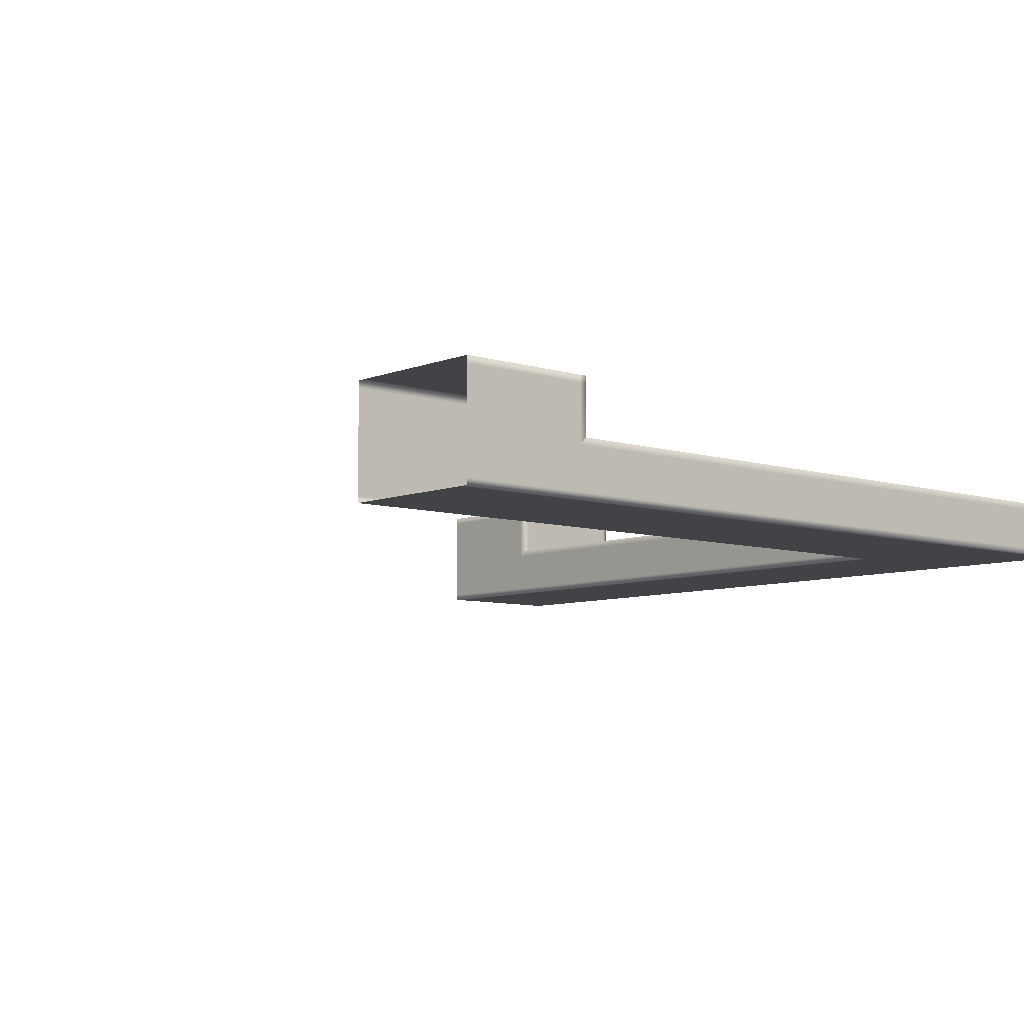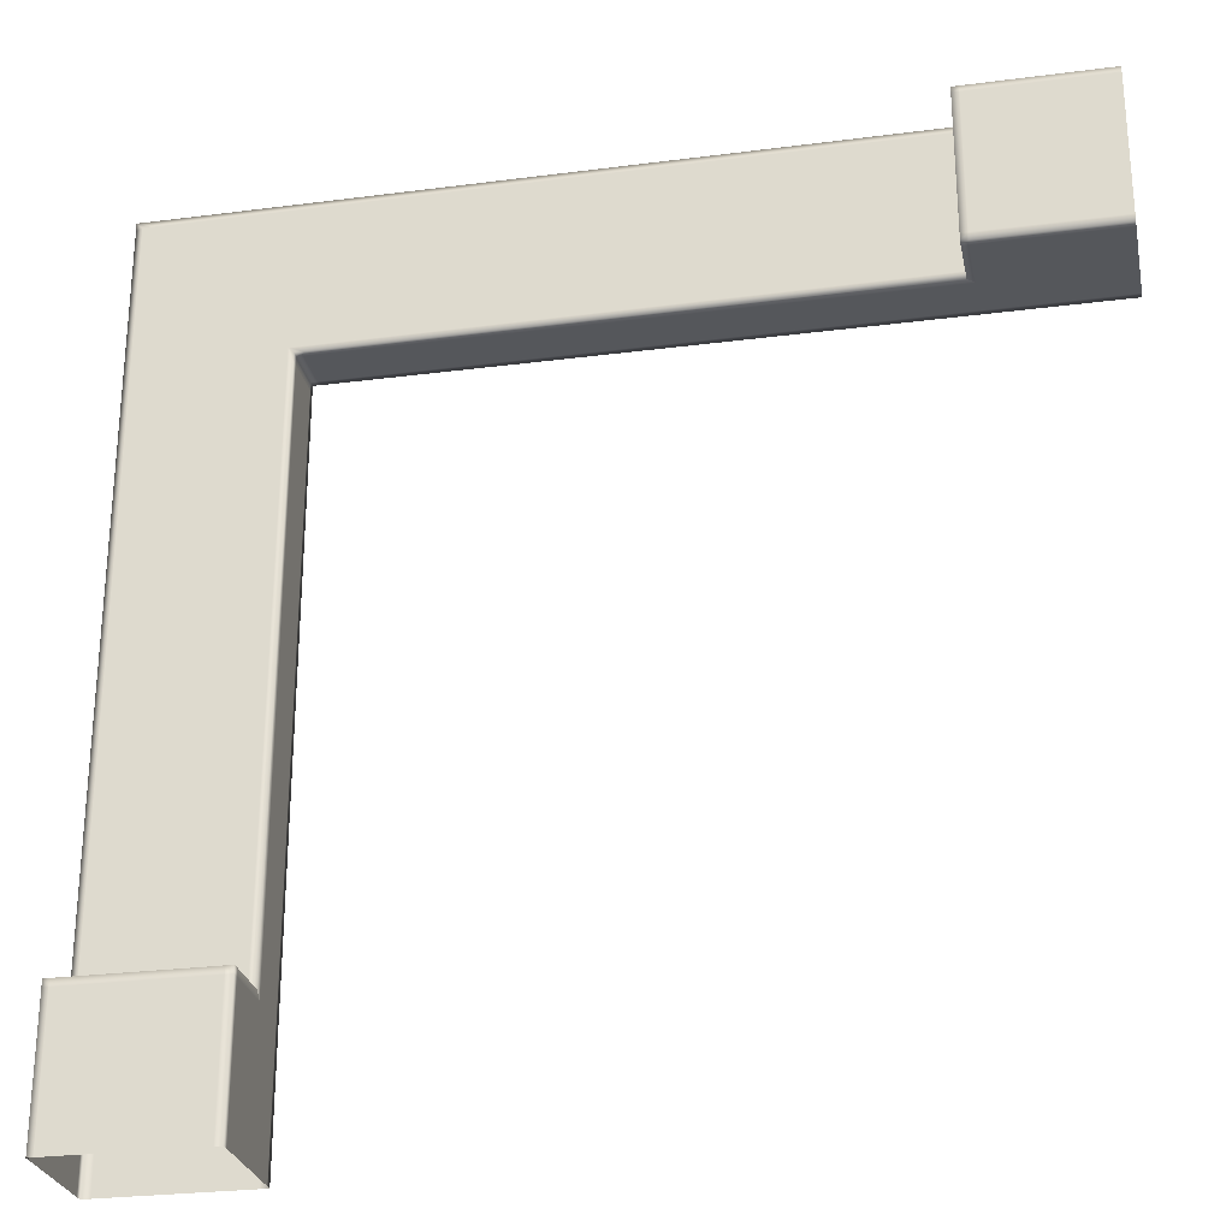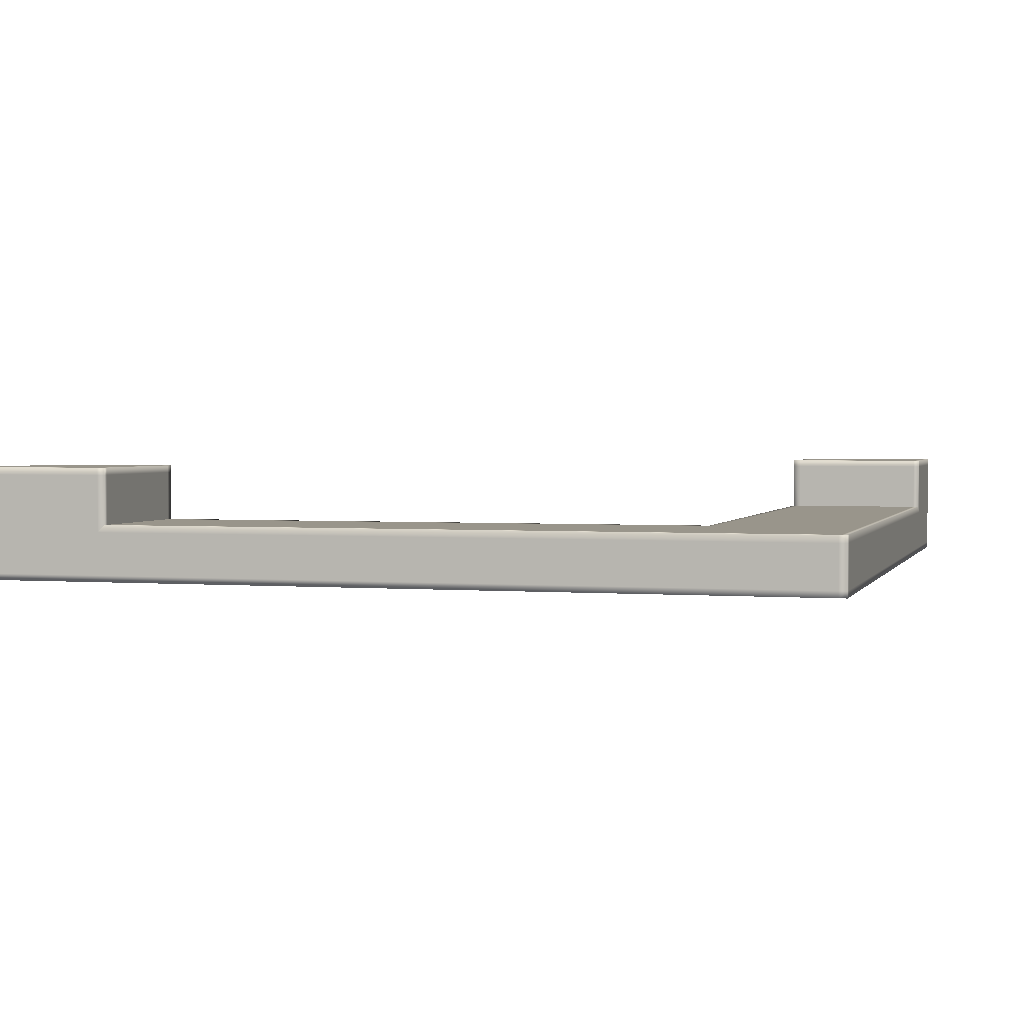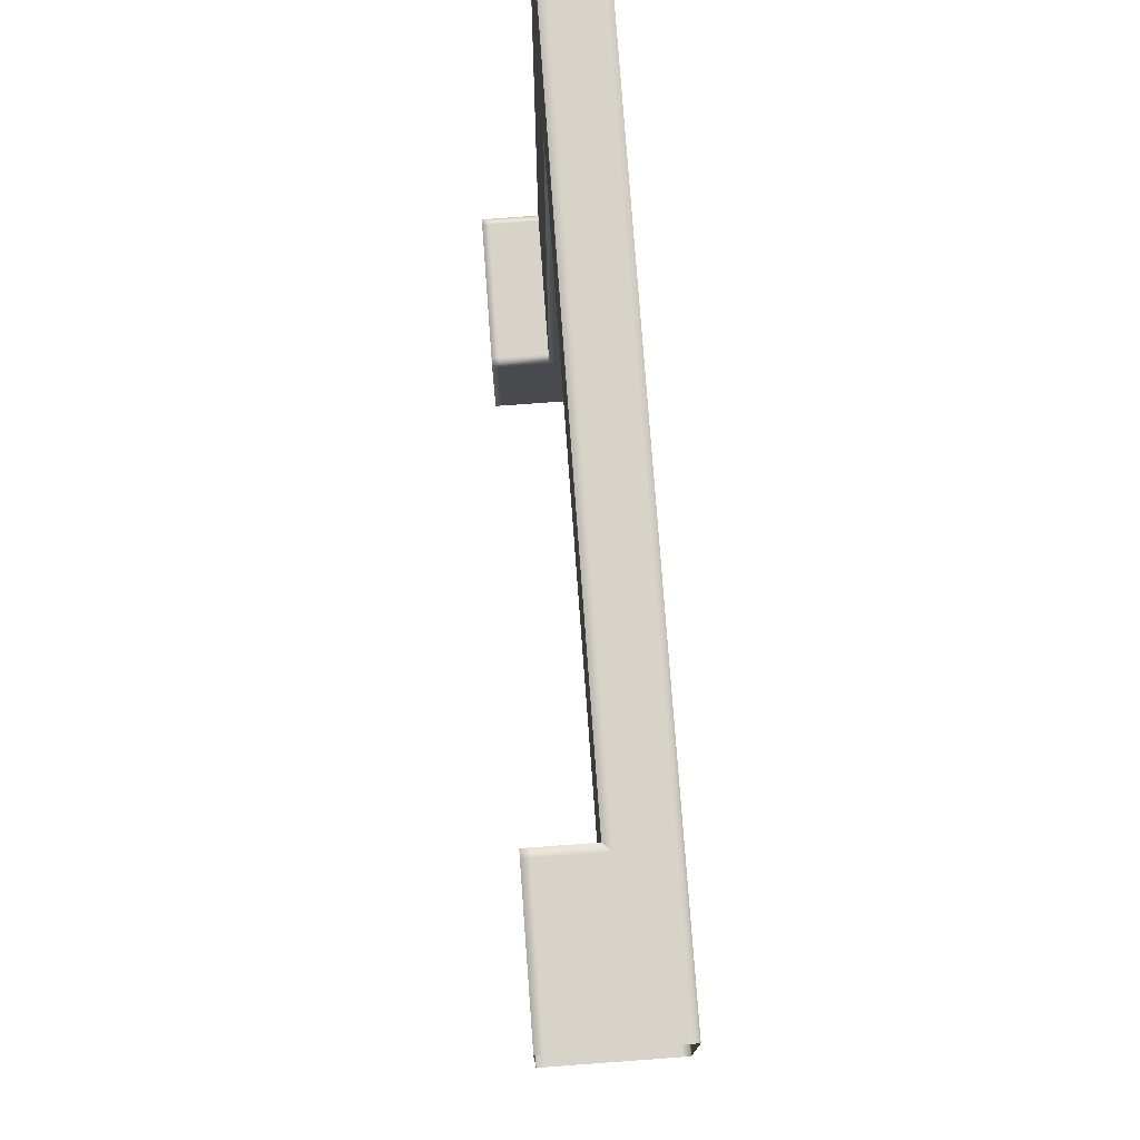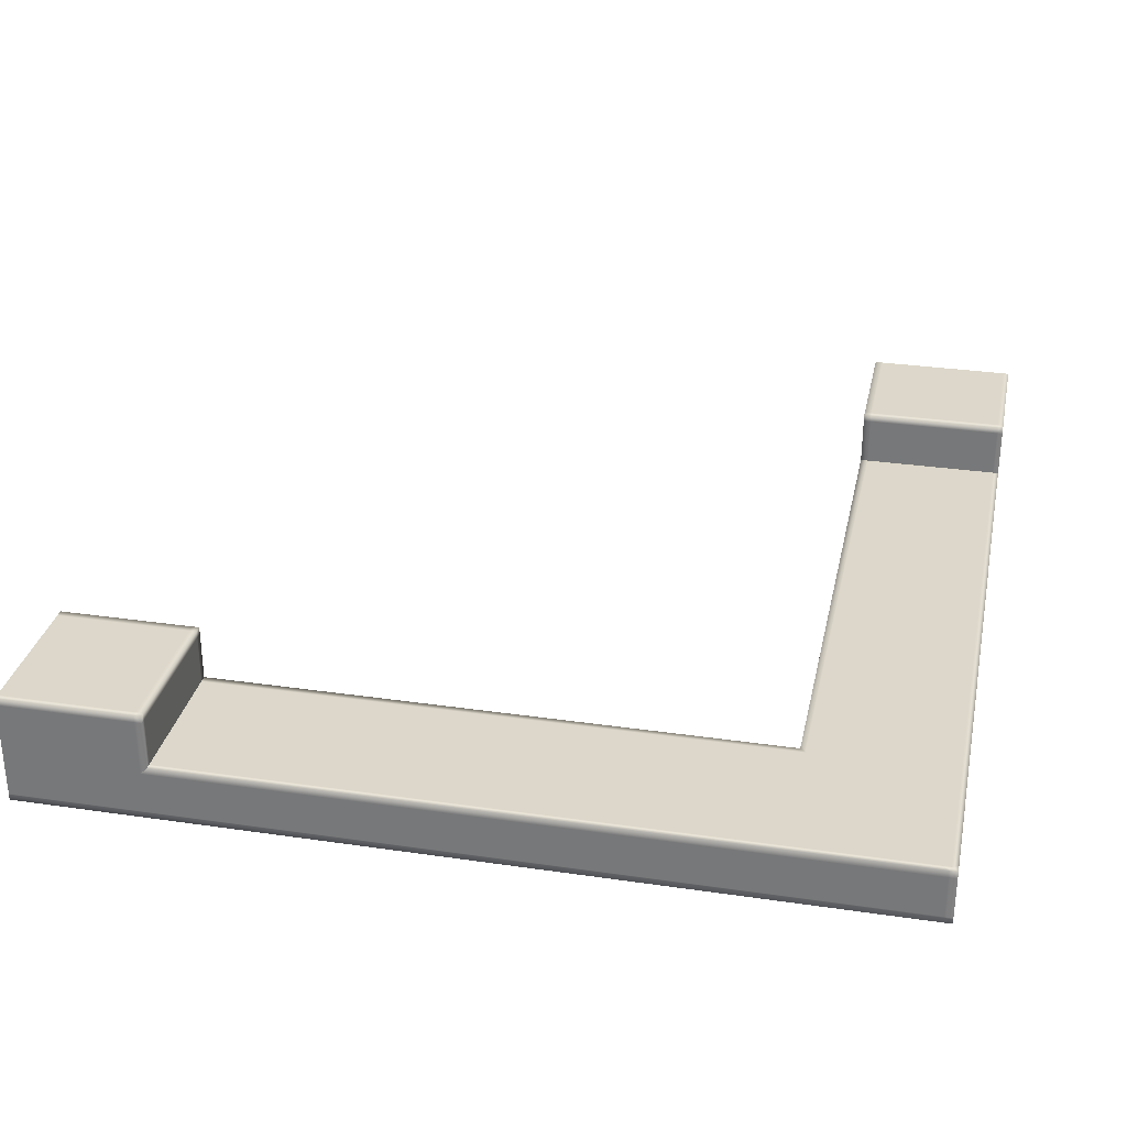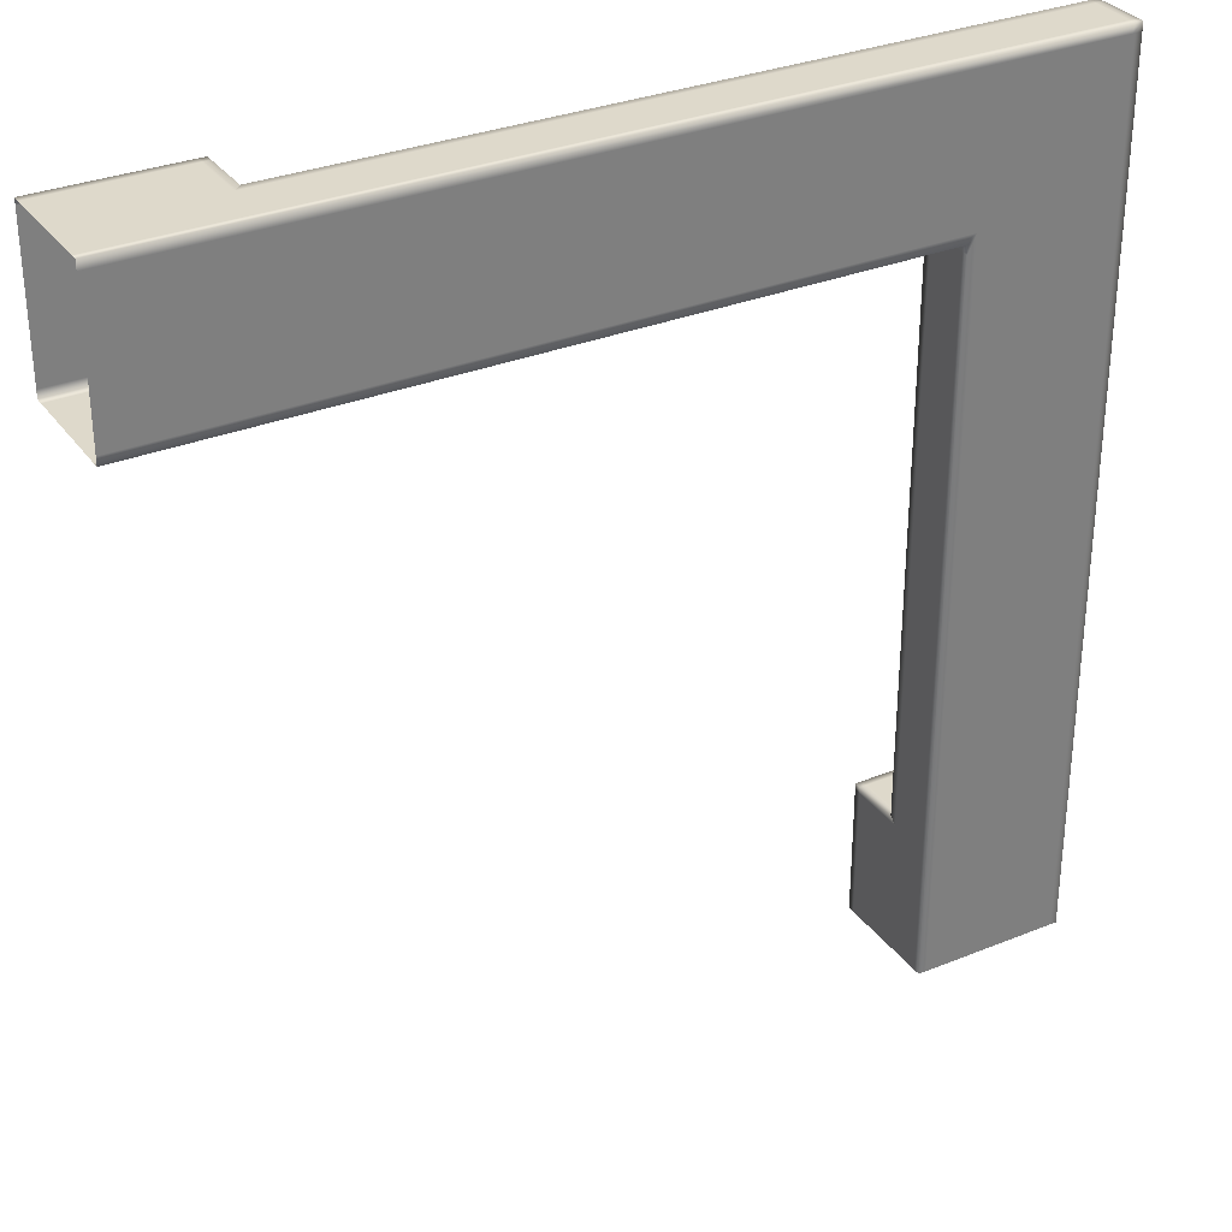
<metadata>
{"format":"obj","ext":"obj","renderer":"f3d","projection":"perspective","resolution":1024,"background":"white","views":[{"elev":-7.4,"azim":-41.4,"up":"+Y"},{"elev":-26.9,"azim":-168.6,"up":"+Z"},{"elev":2.2,"azim":15.9,"up":"+Y"},{"elev":76.8,"azim":-94.2,"up":"+Z"},{"elev":30.6,"azim":11.9,"up":"+Y"},{"elev":31.7,"azim":-29.8,"up":"+Z"}]}
</metadata>
<code>
g default
v 0 0 -67.65
v 0 52.47 -67.65
v 65.15 52.47 -67.65
v 0 52.47 3.436
v 65.15 52.47 3.436
v 0 0 3.436
v 65.15 26.24 3.436
v 65.15 26.24 -67.65
v 403.4 26.24 3.436
v 332.4 26.24 -67.65
v 403.4 0 3.436
v 332.4 0 -67.65
v 403.4 0 -400
v 403.4 52.47 -400
v 403.4 52.47 -334.9
v 332.4 52.47 -400
v 332.4 52.47 -334.9
v 332.4 0 -400
v 332.4 26.24 -334.9
v 403.4 26.24 -334.9
v 400.6 52.47 -400
v 400.6 52.47 -334.9
v 400.6 26.24 -334.9
v 400.6 26.24 0.6305
v 65.15 26.24 0.6305
v 65.15 52.47 0.6305
v 0 52.47 0.6305
v 403.4 49.16 -400
v 403.4 49.16 -334.9
v 400.6 49.16 -334.9
v 332.4 49.16 -334.9
v 332.4 49.16 -400
v 336 52.47 -400
v 336 52.47 -334.9
v 336 49.16 -334.9
v 336 26.24 -334.9
v 334.9 26.24 -65.07
v 65.15 26.24 -64
v 65.15 52.47 -64
v 0 52.47 -64
v 61.77 52.47 -67.65
v 61.77 52.47 -64
v 61.77 52.47 0.6305
v 61.77 52.47 3.436
v 61.77 22.82 3.436
v 403.4 22.82 3.436
v 403.4 22.82 -338.2
v 403.4 49.16 -338.2
v 403.4 52.47 -338.2
v 400.6 52.47 -338.2
v 336 52.47 -338.2
v 332.4 52.47 -338.2
v 332.4 49.16 -338.2
v 332.4 22.82 -338.2
v 332.4 22.82 -67.65
v 61.77 22.82 -67.65
v 0 3.098 3.436
v 403.4 3.02 3.436
v 403.4 3.064 -400
v 332.4 3.074 -400
v 332.4 3.02 -67.65
v 0 3.093 -67.65
v 399.7 26.24 3.436
v 396.9 26.24 0.6305
v 331.2 26.24 -65.05
v 328.6 26.24 -67.65
v 328.6 22.82 -67.65
v 328.6 3.021 -67.65
v 328.6 0 -67.65
v 399.7 0 3.436
v 399.7 3.021 3.436
v 399.7 22.82 3.436
v 403.4 26.24 -0.6274
v 403.4 22.82 -0.6274
v 403.4 3.02 -0.6274
v 403.4 0 -0.6274
v 332.4 0 -71.71
v 332.4 3.021 -71.71
v 332.4 22.82 -71.71
v 332.4 26.24 -71.71
v 334.9 26.24 -69.13
v 400.6 26.24 -3.433
v 0 6.1e-05 -0.659
v 395.6 0 -0.659
v 399.3 6.1e-05 -0.659
v 399.3 6.1e-05 -4.722
v 399.3 0 -400
v 336.2 6.1e-05 -400
v 336.2 0 -67.88
v 336.2 0 -63.82
v 332.4 6.1e-05 -63.82
v 0 0 -63.82
v 0 49.07 3.436
v 61.77 49.07 3.436
v 65.15 49.07 3.436
v 65.15 49.07 0.6305
v 65.15 49.07 -64
v 65.15 49.07 -67.65
v 61.77 49.07 -67.65
v 0 49.07 -67.65
g BuildingA_Ledge_Corner_LOD0 BuildingA_Ledge_Corner
f 26 43 44 5
f 98 99 41 3
f 44 94 95 5
f 26 5 95 96
f 25 7 63 64
f 7 45 72 63
f 6 83 84 70
f 67 56 8 66
f 15 49 50 22
f 20 47 48 29
f 53 54 19 31
f 29 30 23 20
f 19 54 79 80
f 86 87 13 76
f 74 47 20 73
f 20 23 82 73
f 22 50 51 34
f 23 30 35 36
f 82 23 36 81
f 38 25 64 65
f 39 26 96 97
f 39 42 43 26
f 29 48 49 15
f 15 22 30 29
f 35 30 22 34
f 52 53 31 17
f 34 51 52 17
f 31 35 34 17
f 36 35 31 19
f 81 36 19 80
f 8 38 65 66
f 3 39 97 98
f 3 41 42 39
f 42 41 2 40
f 43 42 40 27
f 44 43 27 4
f 72 45 57 71
f 75 59 47 74
f 48 47 59 28
f 49 48 28 14
f 50 49 14 21
f 51 50 21 33
f 52 51 33 16
f 53 52 16 32
f 79 54 60 78
f 68 62 56 67
f 2 41 99 100
f 71 57 6 70
f 13 59 75 76
f 78 60 18 77
f 1 62 68 69
f 93 94 44 4
f 60 54 53 32
f 64 63 9 24
f 65 64 24 37
f 66 65 37 10
f 55 67 66 10
f 61 68 67 55
f 69 68 61 12
f 70 84 85 11
f 58 71 70 11
f 46 72 71 58
f 63 72 46 9
f 46 74 73 9
f 58 75 74 46
f 76 75 58 11
f 85 86 76 11
f 61 78 77 12
f 55 79 78 61
f 80 79 55 10
f 37 81 80 10
f 24 82 81 37
f 73 82 24 9
f 91 92 1 69
f 90 91 69 12
f 77 89 90 12
f 18 88 89 77
f 89 88 87 86
f 90 89 86 85
f 85 84 91 90
f 84 83 92 91
f 57 45 94 93
f 95 94 45 7
f 96 95 7 25
f 97 96 25 38
f 98 97 38 8
f 8 56 99 98
f 100 99 56 62

</code>
